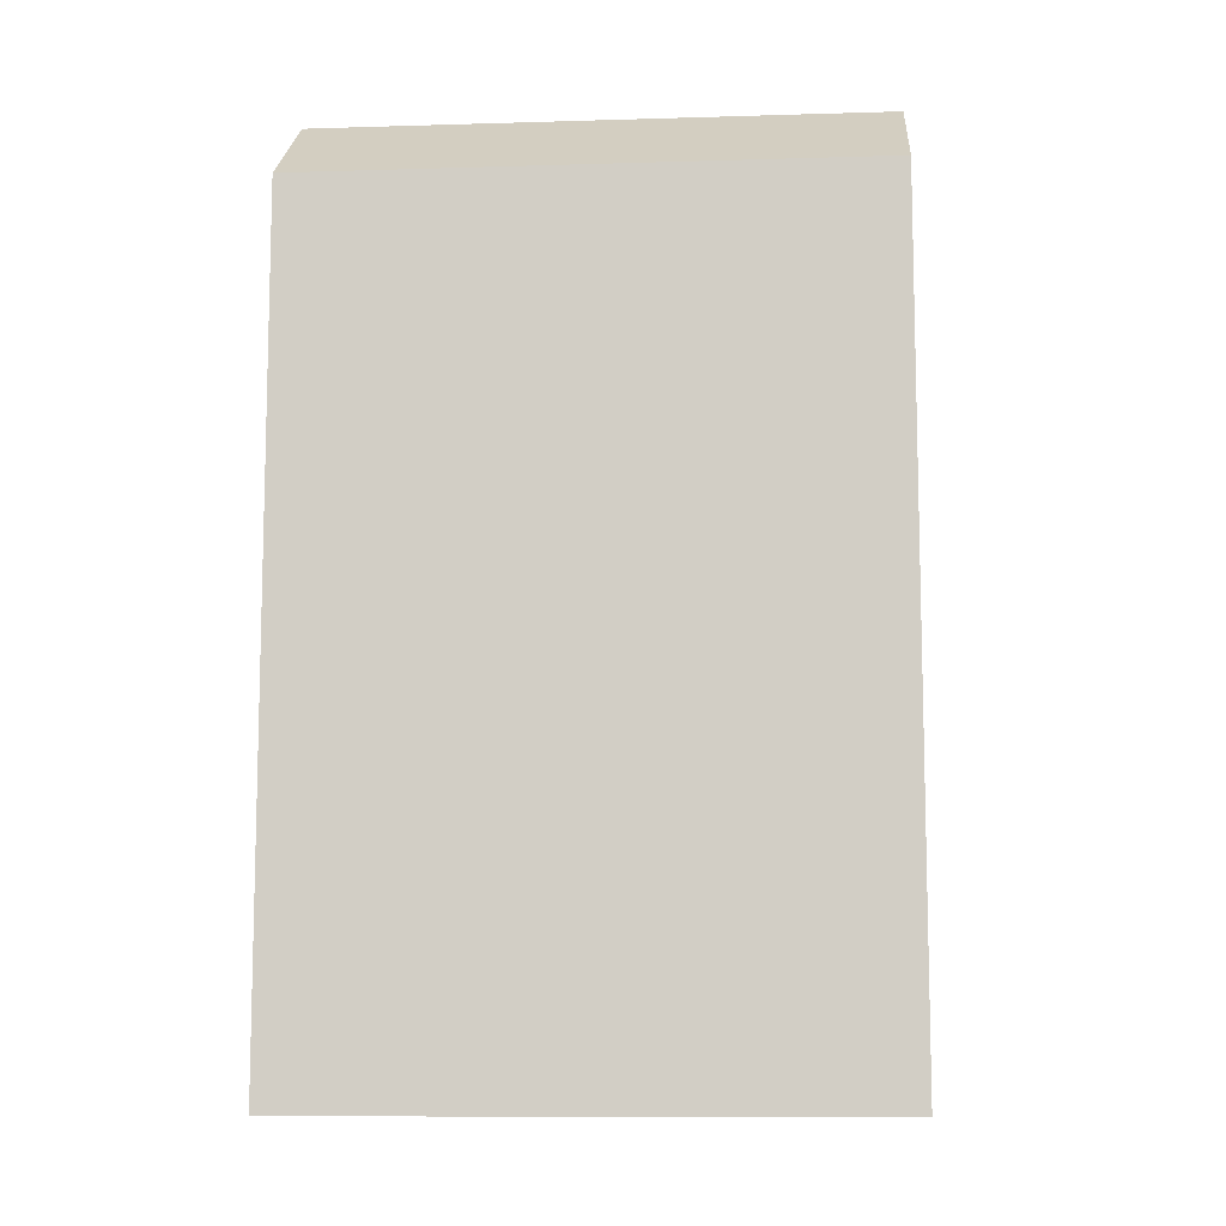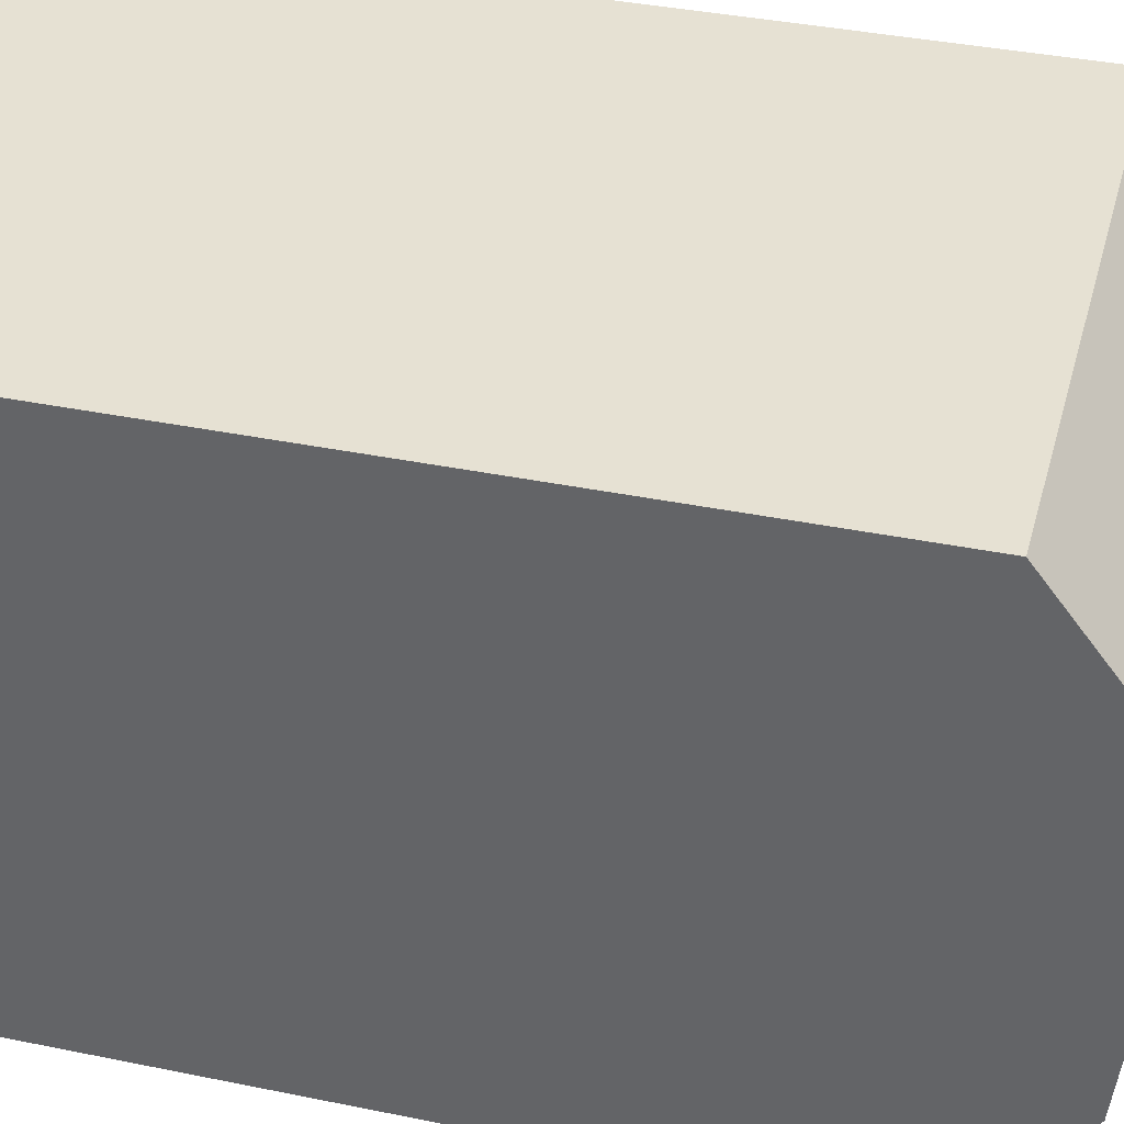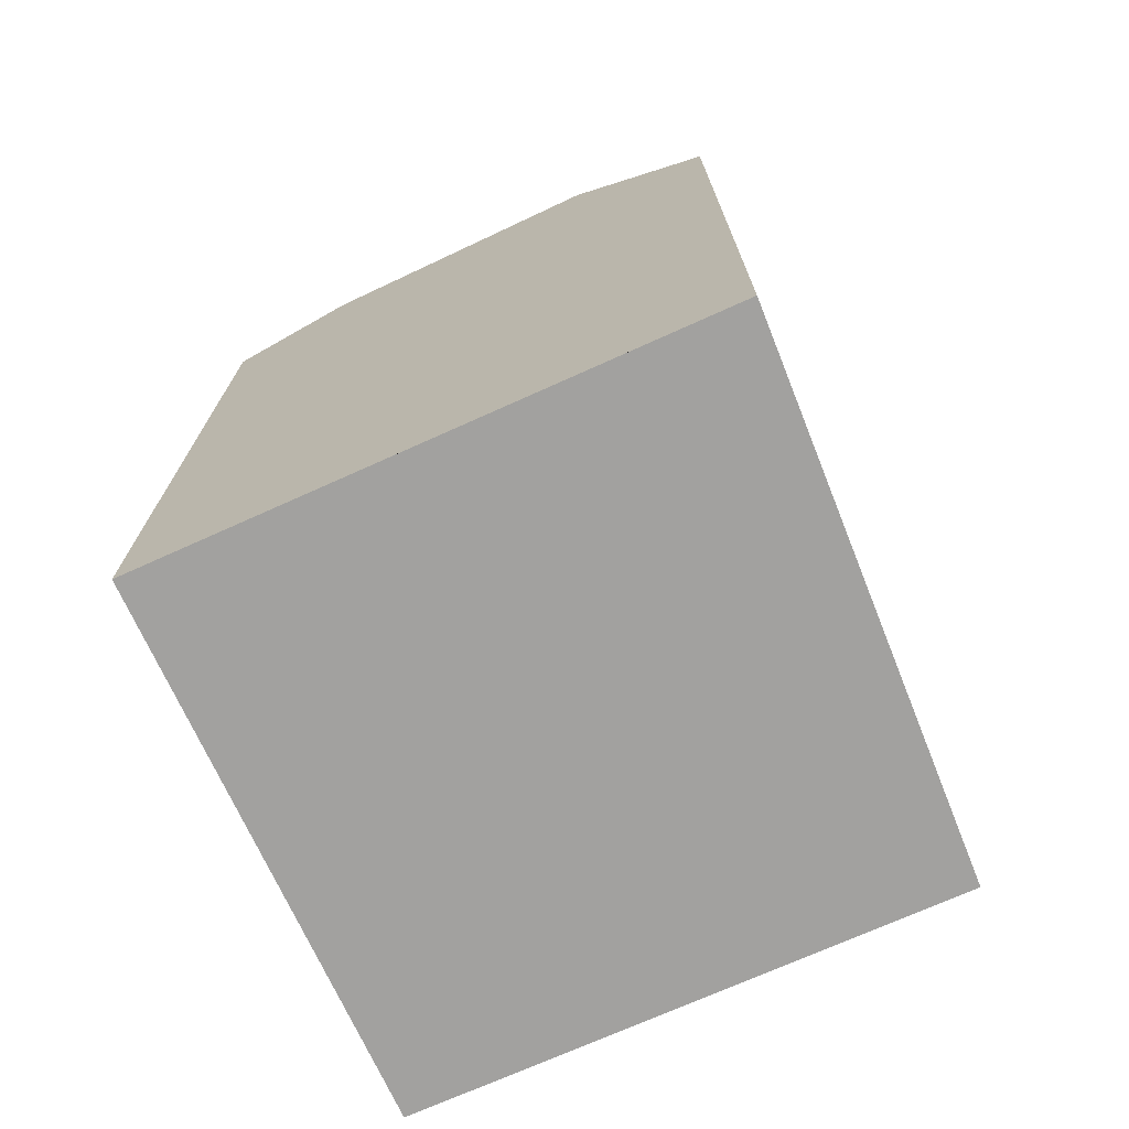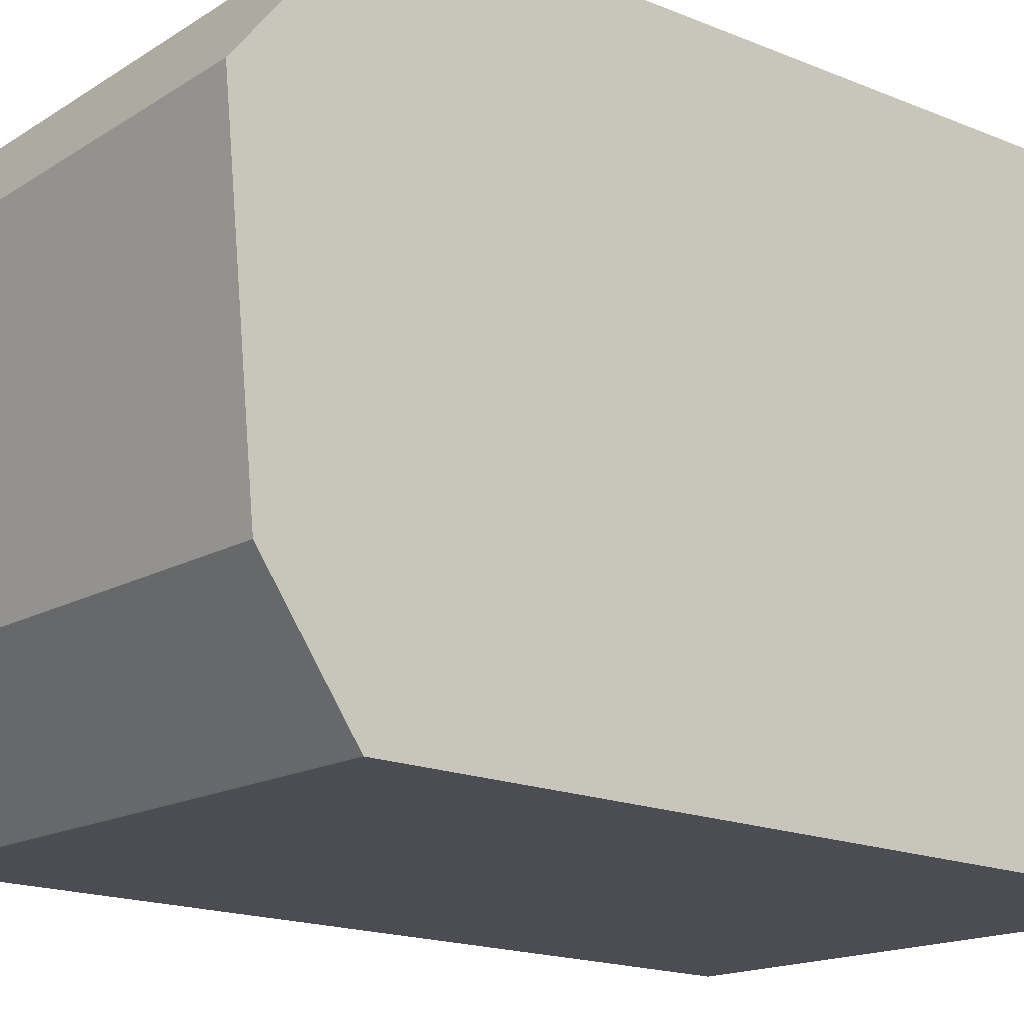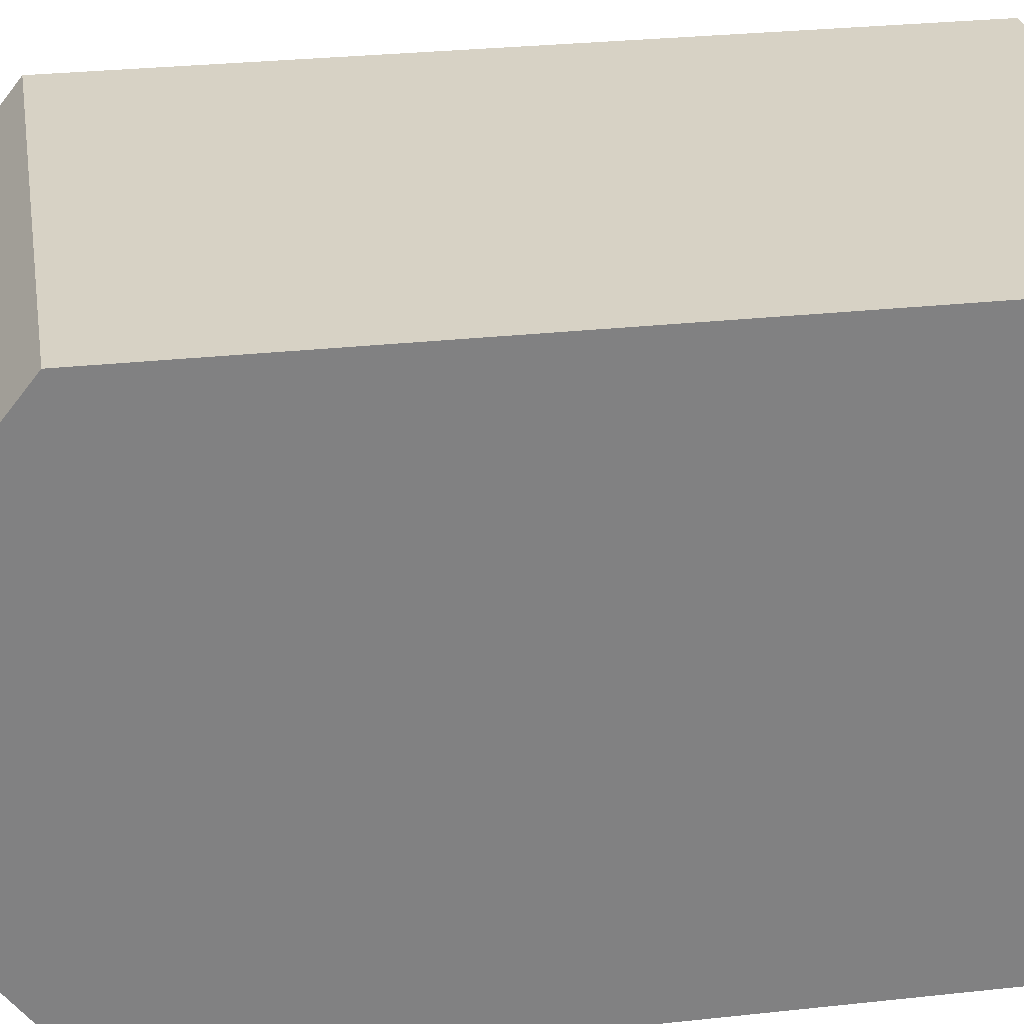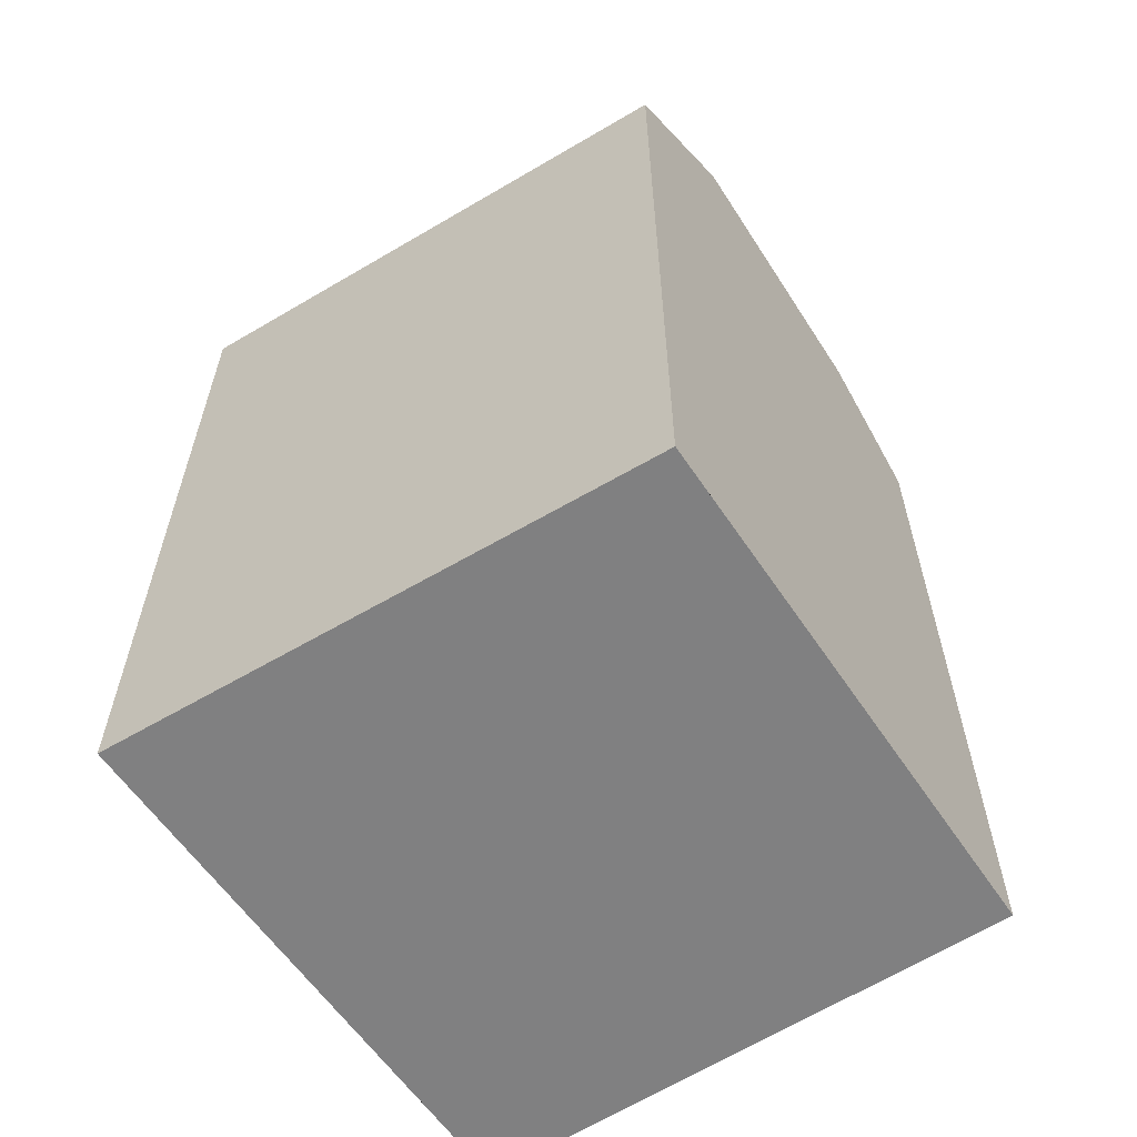
<metadata>
{"format":"obj","ext":"obj","renderer":"f3d","projection":"perspective","resolution":1024,"background":"white","views":[{"elev":-10.1,"azim":-176.6,"up":"+Y"},{"elev":37.3,"azim":104.8,"up":"+Z"},{"elev":-72.2,"azim":-66.6,"up":"+Y"},{"elev":-17.2,"azim":-129.8,"up":"+Z"},{"elev":29.1,"azim":-99.2,"up":"+Z"},{"elev":-60.0,"azim":32.8,"up":"+Y"}]}
</metadata>
<code>
v  12.85 18.72 -0.3716
v  13 20.73 -10.31
v  12.91 21.49 -3.864
v  13.04 18.72 -13.1
v  13.04 8.021e-16 -13.1
v  12.85 2.272e-17 -0.371
v  13 6.313e-16 -10.31
v  12.91 2.365e-16 -3.863
v  0.1591 20.73 -10.56
v  0.0003989 18.72 -0.0005932
v  0.05294 21.49 -3.493
v  0.2009 18.72 -13.34
v  0.2006 8.171e-16 -13.34
v  0 0 0
v  0.1586 6.463e-16 -10.56
v  0.05248 2.138e-16 -3.492
v  10.05 18.72 -13.16
v  10.05 8.056e-16 -13.16
v  9.852 1.741e-17 -0.2844
v  9.852 18.72 -0.285
v  10 20.73 -10.37
v  9.905 21.49 -3.777
g defaultobject
f 1 2 3
f 2 1 4
f 4 1 5
f 5 1 6
f 5 6 7
f 7 6 8
f 9 10 11
f 10 9 12
f 10 12 13
f 10 13 14
f 14 13 15
f 14 15 16
f 5 17 4
f 17 5 12
f 12 5 18
f 12 18 13
f 1 19 6
f 19 1 14
f 14 1 20
f 14 20 10
f 18 15 13
f 15 18 5
f 15 5 7
f 15 7 16
f 16 7 8
f 16 8 6
f 16 6 19
f 16 19 14
f 4 21 2
f 21 4 9
f 9 4 17
f 9 17 12
f 2 22 3
f 22 2 11
f 11 2 21
f 11 21 9
f 3 20 1
f 20 3 10
f 10 3 22
f 10 22 11

</code>
